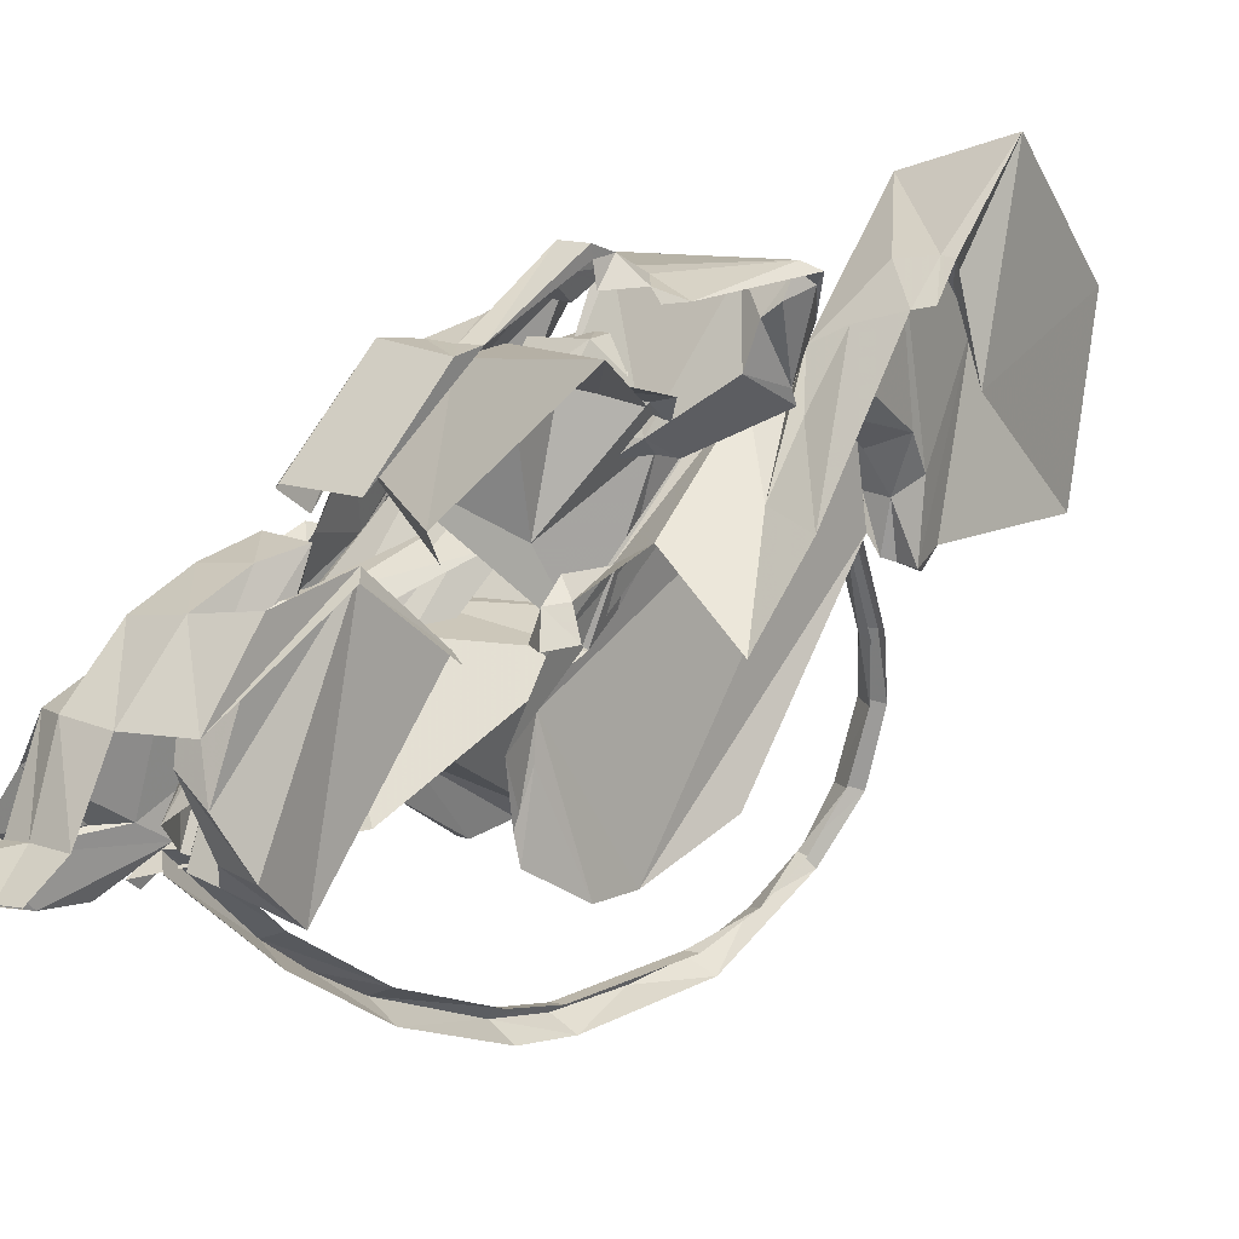
<metadata>
{"format":"obj","ext":"obj","renderer":"f3d","projection":"perspective","resolution":1024,"background":"white","views":[{"elev":-25.4,"azim":-144.9,"up":"+Z"}]}
</metadata>
<code>
g mcg001_sr_skin
v -2.186 1.786 -0.05805
v -1.893 1.4 0.135
v -2.175 1.617 -0.08907
v -1.676 1.252 0.2969
v -1.841 1.272 0.2384
v -1.92 1.131 0.2418
v -1.827 1.107 0.2694
v -1.824 1.017 0.2487
v -1.727 0.9242 0.2832
v -1.807 0.7071 0.359
v -1.5 1.114 0.0005413
v -1.713 1.5 0.2763
v -1.658 1.61 0.2039
v -1.758 1.817 -0.3372
v -1.421 1.645 0.02467
v -1.703 1.7 -0.351
v -1.465 0.8381 -0.158
v -1.744 0.7347 0.3659
v -1.769 0.7209 0.49
v -1.496 0.7622 -0.03048
v -1.741 0.6899 0.4727
v -0.9414 0.8725 0.1143
v -0.8656 1.079 -0.03048
v -1.021 0.8243 0.1177
v -1.221 0.7932 0.4176
v -1.083 1.145 -0.6198
v -1.2 0.7484 0.4038
v -1.431 0.7071 0.6485
v -1.751 0.7209 0.5382
v -1.345 0.2694 0.7002
v -1.355 0.7002 0.6209
v -0.6278 1.2 -0.4406
v -0.4762 1.307 -0.6612
v -0.6002 1.148 -0.4716
v -0.4658 1.245 -0.6646
v -0.683 0.969 -0.4027
v -0.6967 0.8553 -0.2648
v -0.6313 0.8587 -0.4854
v -0.8518 0.6864 -0.158
v -0.6519 0.5796 -0.2373
v -1.179 0.5796 0.421
v -1.224 0.3038 0.5692
v -0.9311 0.6382 -0.1201
v -0.7243 0.5761 -0.158
v -0.8312 0.645 -0.1787
v -0.7553 0.0419 -0.1373
v -0.6347 0.2108 -0.2407
v -0.5899 0.2073 -0.22
v -0.6692 0.02467 -0.1063
v -0.7002 0.09704 -0.158
v -0.776 -0.02703 -0.1166
v -1.079 0.6106 0.0419
v -1.196 0.5589 0.3866
v -1.052 0.1418 0.1418
v -1.09 0.1039 0.3521
v -1.062 0.2728 0.1108
v -1.234 0.3004 0.5175
v -1.265 0.3452 0.3349
v -1.165 0.1108 0.3211
v -1.241 0.09704 0.5623
v -1.269 0.135 0.5416
v -1.214 0.01088 0.5865
v -1.427 0.02811 0.8484
v -1.383 -0.1373 0.7174
v -1.279 -0.1477 0.5796
v -1.303 -0.2683 0.583
v -1.445 -0.06494 0.8381
v -1.503 -0.158 0.7657
v -1.396 -0.2373 0.5761
v -1.369 -0.2959 0.5796
v -1.676 -0.2063 0.6382
v -1.658 -0.1477 0.7278
v -1.527 -0.1201 0.8174
v -1.703 -0.04426 0.7795
v -1.741 -0.0546 0.7105
v -1.707 0.1591 0.7864
v -1.744 0.1798 0.7174
v -1.624 0.2315 0.8105
v -1.562 0.2797 0.7415
v -1.455 0.1867 0.8484
v -1.731 0.3383 0.6175
v -1.769 0.5899 0.521
v -1.731 0.5727 0.6071
v -1.855 0.5416 0.7415
v -1.841 0.6933 0.6244
v -1.893 0.683 0.7381
v -1.913 0.6899 0.7174
v -1.831 0.02122 0.7312
v -1.779 0.03845 0.745
v -1.713 -0.04771 0.4486
v -1.269 0.3486 -0.5612
v -1.424 0.1246 -0.3234
v -1.82 0.1763 0.6899
v -1.345 0.876 -0.2959
v -1.241 0.5037 -0.6405
v -1.724 -0.01669 0.5554
v -1.713 -0.1132 0.4038
v -1.8 -0.03048 0.5175
v -1.744 -0.1442 0.3934
v -1.303 0.8277 -0.4062
v -1.214 0.7553 -0.6233
v -1.234 0.8139 -0.5544
v -1.259 0.8243 -0.5164
v -1.327 0.9725 -0.4406
v -1.731 0.6037 0.4279
v -1.455 0.9897 -0.2269
v -1.882 0.1522 0.645
v -1.813 0.4796 0.5796
v -1.875 0.421 0.6209
v -1.865 0.7484 0.5416
v -1.827 0.1487 0.5727
v -1.583 0.907 0.003988
v -1.465 1.072 -0.2304
v -1.938 0.08326 0.614
v -1.886 0.39 0.5451
v -1.941 0.7209 0.4934
v -1.965 0.7278 0.4003
v -1.875 0.7691 0.4348
v -1.896 0.4383 0.4451
v -1.972 0.3245 0.5968
v -2.168 0.5348 1.072
v -1.903 -0.03392 0.5554
v -1.81 -0.1373 0.3521
v -1.772 -0.2235 0.39
v -1.813 -0.2407 0.4624
v -2.017 -0.1097 0.9897
v -2.203 -0.2235 0.4348
v -2.399 -0.09252 0.9725
v -2.32 0.4245 0.452
v -2.527 0.5348 1.052
v -2.355 0.6037 0.6485
v -2.406 0.6761 0.6657
v -2.365 0.6761 0.6899
v -2.368 0.714 0.5313
v -2.306 0.7278 0.5348
v -2.241 0.6899 0.7174
v -2.024 0.7347 0.5313
v -2.141 0.7278 0.552
v -2.089 0.8243 -0.03048
v -1.934 0.7898 0.1074
v -2.02 0.7484 0.3314
v -1.934 0.8794 -0.32
v -1.744 0.969 -0.009798
v -1.586 1.069 -0.1546
v -1.562 1.079 -0.08218
v -1.534 1.117 -0.1718
v -1.593 1.041 -0.2545
v -1.524 1.11 -0.2821
v -1.713 0.7415 0.39
v -1.672 0.6899 0.6071
v -1.793 0.6933 0.49
v -1.624 0.7209 0.5072
v -1.51 0.7347 0.5244
v -1.503 0.7002 0.6519
v -1.407 0.7174 0.4968
v -1.417 0.9208 0.5692
v -1.296 0.7726 0.3314
v -1.551 0.8449 0.6106
v -1.717 0.8174 0.5416
v -1.624 0.8105 0.5865
v -1.738 0.8553 0.5382
v -1.769 0.8415 0.3383
v -1.703 0.8208 0.5244
v -1.738 0.9931 0.5382
v -1.779 0.9621 0.3521
v -1.731 1.062 0.3934
v -1.713 0.9552 0.5416
v -1.689 0.9725 0.583
v -1.686 1.145 0.4658
v -1.61 0.9931 0.6071
v -1.627 0.9587 0.5865
v -1.589 0.8553 0.5899
v -1.61 0.9139 0.6106
v -1.458 0.9863 0.5658
v -1.531 1.083 0.5416
v -1.486 1.121 0.552
v -1.441 1.062 0.5727
v -1.345 1.097 0.3417
v -1.431 1.2 0.3349
v -1.576 1.193 0.2073
v -1.558 1.234 0.2004
v -1.355 1.241 0.3211
v -1.076 1.469 -0.4889
v -1.296 1.183 0.3417
v -0.9035 1.427 -0.3372
v -0.8725 1.5 -0.6129
v -0.7588 1.496 -0.6509
v -0.8243 1.41 -0.3545
v -1.231 0.8863 0.3452
v -0.807 1.062 -0.5061
v -0.7381 1.148 -0.4544
v -0.7071 1.238 -0.3889
v -0.7243 1.228 -0.4199
v -0.7312 1.414 -0.5061
v -0.6726 1.338 -0.6474
v -0.7002 1.331 -0.5095
v -0.7105 1.255 -0.6577
v -0.4038 1.338 -0.7094
v -0.5692 1.252 -0.5681
v -0.3693 1.479 -0.768
v -0.3831 1.689 -0.706
v -0.2487 1.824 -0.7991
v -0.2832 1.82 -0.8197
v -0.359 1.969 -0.8232
v -0.3659 1.975 -0.7922
v -0.4589 1.972 -0.8749
v -0.4968 1.958 -0.8301
v -0.5589 1.372 -0.5578
v -0.7209 1.169 -0.2924
v -0.3934 1.82 -0.6646
v -0.4314 1.858 -0.6888
v -0.4796 1.865 -0.7094
v -0.49 1.789 -0.7094
v -0.6519 1.869 -0.7818
v -0.5003 1.465 -0.5819
v -0.5658 1.758 -0.5509
v -0.7484 1.886 -0.8163
v -0.7243 1.951 -0.9714
v -0.7312 1.865 -0.4889
v -0.7829 1.524 -0.2338
v -0.8829 1.893 -0.8749
v -0.8139 1.951 -0.999
v -0.8277 1.906 -0.544
v -0.9863 1.896 -0.6198
v -0.8656 1.744 -0.32
v -0.8381 1.496 -0.22
v -0.7519 1.148 -0.2959
v -0.969 1.641 -0.1959
v -0.969 1.527 -0.1649
v -0.9346 1.831 -0.3062
v -1.121 1.838 -0.3579
v -1.2 1.858 -0.6784
v -1.021 1.713 -0.1546
v -1.041 1.52 -0.09252
v -1.031 1.51 -0.2304
v -0.8484 1.5 -0.7853
v -1.128 1.62 -0.06839
v -1.131 1.589 -0.06494
v -0.9311 1.479 -0.8335
v -1.203 1.724 -0.2131
v -1.272 1.614 -0.1373
v -1.017 1.583 -0.8335
v -1.1 1.376 -0.9369
v -1.041 1.765 -0.675
v -1.145 1.593 -0.9093
v -1.134 1.748 -0.7922
v -1.407 1.607 -0.2304
v -1.39 1.255 -0.2959
v -1.327 1.817 -0.3993
v -1.427 1.631 -0.289
v -1.41 1.241 -0.3338
v -1.038 1.221 -0.009798
v -0.9208 1.448 -0.32
v -1.038 1.196 -0.09252
v -0.8932 1.514 -0.2545
v -0.8277 1.593 -0.413
v -0.7967 1.679 -0.351
v -0.9449 1.558 -0.2476
v -1.138 1.245 -0.002905
v -0.8484 1.734 -0.3545
v -1 1.558 -0.2614
v -1.165 1.221 -0.07873
v -0.9208 1.727 -0.382
v -1.041 1.5 -0.3303
v -0.9587 1.655 -0.4268
v -0.614 1.338 -0.6267
v -0.6382 0.9173 -0.706
v -0.6933 1.317 -0.6336
v -0.5554 0.9208 -0.7094
v -0.6209 1.334 -0.6888
v -0.6278 0.4968 -0.7267
v -0.6244 0.9035 -0.7956
v -0.6623 1.324 -0.7232
v -0.5451 0.714 -0.7301
v -0.614 0.4589 -0.8163
v -0.5485 0.4968 -0.7336
v -0.6278 0.08326 -0.6646
v -0.6623 0.07981 -0.675
v -0.7071 -0.1201 -0.6164
v -0.583 0.04879 -0.6784
v -0.6485 0.01433 -0.7543
v -0.6967 -0.1925 -0.6784
v -0.6623 -0.1132 -0.6026
v -0.6313 -0.1546 -0.6129
v -0.8174 -0.5199 -0.3717
v -0.8656 -0.5233 -0.3889
v -0.9897 -0.6405 -0.2476
v -0.714 -0.3958 -0.4854
v -0.8587 -0.6164 -0.4268
v -0.7932 -0.5647 -0.3717
v -0.9242 -0.6819 -0.22
v -1.09 -0.7749 -0.1132
v -1.079 -0.6922 -0.08562
v -1.11 -0.6957 -0.1063
v -1.255 -0.675 0.05569
v -1.055 -0.7405 -0.06839
v -1.269 -0.7508 0.06947
v -1.196 -0.706 0.09704
v -1.4 -0.5681 0.2246
v -1.417 -0.6336 0.2521
v -1.348 -0.5923 0.2763
v -1.469 -0.4062 0.3624
v -1.503 -0.4096 0.3383
v -1.627 -0.08218 0.5037
v -1.572 -0.09596 0.583
v -1.452 -0.4337 0.4003
v -1.614 -0.127 0.583
v -1.493 -0.4682 0.3969
v -1.52 -0.4578 0.3728
v -1.651 -0.1063 0.552
v -1.148 1.465 -0.01324
v -1.028 1.458 -0.1201
v -1.007 1.369 -0.09941
v -1.117 1.265 0.07637
v -1.265 1.479 0.1832
v -1.262 1.214 0.3452
v -1.365 1.134 0.5865
v -1.334 1.572 0.1177
v -1.372 1.589 0.2142
v -1.283 1.634 -0.07873
v -1.29 1.765 -0.07184
v -1.524 1.72 0.2487
v -1.327 1.796 -0.08562
v -1.448 1.534 0.2487
v -1.734 1.71 0.135
v -1.555 1.782 -0.1821
v -1.758 1.634 0.1935
v -1.6 1.648 0.2556
v -1.393 1.431 0.2797
v -1.534 1.476 0.2625
v -1.696 1.651 0.2073
v -1.634 1.338 0.5141
v -1.696 1.565 0.3245
v -1.724 1.427 0.4314
v -1.803 1.476 0.4314
v -1.855 1.507 0.49
v -1.848 1.279 0.5382
v -1.941 1.496 0.4555
v -1.924 1.465 0.4348
v -1.772 1.334 0.4417
v -1.944 1.407 0.4762
v -1.91 1.431 0.3762
v -1.996 1.345 0.4003
v -1.658 1.231 0.6244
v -1.682 1.097 0.7312
v -1.593 1.072 0.7657
v -2.224 1.083 0.521
v -1.948 1.279 0.4831
v -2.082 1.31 0.3486
v -2.017 1.334 0.3521
v -2.261 1.038 0.5003
v -2.196 1.055 0.521
v -2.21 0.9863 0.5072
v -2.127 0.8587 0.5003
v -2.055 0.8553 0.3486
v -2.162 1.059 0.4451
v -2.099 1.055 0.4245
v -2.051 1.059 0.5727
v -2.024 1.017 0.3211
v -2.037 0.807 0.328
v -1.779 0.9104 0.2246
v -1.769 1.045 0.2211
v -1.755 0.9759 0.2142
v -1.679 1.045 0.1935
v -1.507 1.079 0.2901
v -1.696 1.072 0.714
v -1.586 0.9518 0.7519
v -1.52 0.9483 0.7898
v -1.407 0.9897 0.552
v -1.341 0.9587 0.583
v -1.324 0.9311 0.5692
v -1.159 1.021 0.3417
v -1.086 1.234 0.259
v -1.069 1.01 0.2659
v -1.159 0.9725 0.3383
v -1.035 1.231 0.09015
v -1 1.317 0.0419
v -0.9208 1.355 0.06947
v -0.9483 1.376 -0.1029
v -0.8587 1.341 -0.009798
v -0.8932 1.341 -0.1235
v -0.8208 1.276 -0.06494
v -0.8277 1.141 -0.1201
v -0.9794 1.307 0.1315
v -0.9725 1.083 0.0936
v -0.8139 1.179 -0.07528
v -0.9794 1.014 0.05224
v -0.9794 0.9346 0.1832
v -1.007 1.207 0.1487
v -1.01 1.131 0.0867
v -1.072 1.121 0.2521
v -1.038 0.8794 0.259
v -1.076 0.8691 0.2521
v -1.148 0.9346 0.3797
v -1.145 0.8449 0.3452
v -1.2 0.8794 0.3555
v -1.148 0.7864 0.3073
v -1.162 0.9346 0.3383
v -1.19 0.7726 0.2969
v -1.196 0.7829 0.3659
v -1.207 0.876 0.3004
v -1.321 1.21 0.01433
v -1.203 1.448 -0.2786
v -1.321 1.2 -0.0546
v -1.176 1.503 -0.2269
v -1.117 1.589 -0.3682
v -1.079 1.669 -0.3269
v -1.228 1.562 -0.2131
v -1.376 1.252 0.0419
v -1.131 1.738 -0.3165
v -1.293 1.558 -0.2407
v -1.455 1.21 -0.04082
v -1.241 1.648 -0.382
v -1.327 1.507 -0.2924
v -1.62 0.1522 0.8691
v -1.61 0.1212 0.8346
v -1.658 0.07637 0.8243
v -1.538 0.0936 0.8587
v -1.5 0.05224 0.9035
v -1.527 -0.04771 0.8553
v -1.61 -0.0615 0.8312
v -1.517 -0.06494 0.8966
v -1.452 0.06258 0.9277
v -1.548 0.1901 0.9035
v -1.738 0.1039 0.8587
v -1.731 0.003988 0.8587
v -1.665 -0.04771 0.8587
v -1.641 0.2073 0.8829
v -1.565 -0.1442 0.8966
v -1.479 -0.09941 0.9208
v -1.645 -0.127 0.8829
v -1.572 -0.1718 0.7795
v -1.703 -0.08562 0.7519
v -1.72 0.003988 0.7243
v -1.631 -0.127 0.7347
v -1.72 0.1039 0.7243
v -1.421 -0.09596 0.7932
v -1.414 -0.1132 0.8208
v -1.352 0.06258 0.807
v -1.396 0.0867 0.7967
v -1.696 0.1832 0.7622
v -1.634 0.2108 0.7484
v -1.572 0.2521 0.7967
v -1.452 0.2177 0.7932
v -1.407 0.1384 0.8208
v -1.396 0.1694 0.8001
v -1.386 0.1798 0.8277
g mcg001_sr_skin_0
f 3 2 1
f 1 2 4
f 2 5 4
f 6 4 5
f 7 4 6
f 6 8 7
f 8 9 7
f 8 10 9
f 7 11 4
f 7 9 11
f 12 1 4
f 4 11 12
f 13 1 12
f 1 13 14
f 13 12 15
f 15 14 13
f 15 12 11
f 16 14 15
f 11 17 15
f 17 11 9
f 18 9 10
f 10 19 18
f 9 18 20
f 9 20 17
f 19 21 18
f 18 21 20
f 20 22 17
f 23 17 22
f 24 22 20
f 22 24 25
f 26 17 23
f 24 20 27
f 21 27 20
f 27 25 24
f 28 27 21
f 25 27 28
f 21 19 28
f 29 28 19
f 30 28 29
f 28 31 25
f 25 31 22
f 28 30 31
f 32 26 23
f 33 26 32
f 32 34 33
f 32 23 34
f 35 33 34
f 36 34 23
f 22 36 23
f 36 22 37
f 36 37 38
f 39 37 22
f 40 37 39
f 41 22 31
f 30 42 31
f 42 41 31
f 39 22 43
f 43 22 41
f 44 40 39
f 45 39 43
f 39 45 44
f 45 46 44
f 40 44 47
f 47 48 40
f 48 47 49
f 50 47 44
f 50 49 47
f 50 44 46
f 46 49 50
f 49 46 51
f 43 52 45
f 52 46 45
f 41 53 43
f 53 52 43
f 46 54 51
f 51 54 55
f 56 46 52
f 52 53 56
f 56 54 46
f 53 41 57
f 42 57 41
f 58 56 53
f 56 58 54
f 58 53 57
f 54 59 55
f 59 54 58
f 59 60 55
f 59 58 60
f 57 60 58
f 61 60 57
f 57 42 61
f 60 61 62
f 62 61 42
f 62 42 63
f 30 63 42
f 63 64 62
f 62 64 65
f 66 65 64
f 64 63 67
f 66 64 68
f 68 64 67
f 69 66 68
f 70 66 69
f 71 69 68
f 72 71 68
f 68 73 72
f 73 68 67
f 74 72 73
f 72 74 75
f 76 74 73
f 76 75 74
f 67 76 73
f 75 76 77
f 78 77 76
f 78 76 67
f 77 78 79
f 63 80 67
f 80 78 67
f 80 79 78
f 80 63 30
f 80 30 79
f 79 30 81
f 81 30 29
f 82 81 29
f 83 82 29
f 84 83 29
f 85 84 29
f 85 29 19
f 85 19 86
f 86 84 85
f 87 86 19
f 84 86 87
f 88 84 87
f 89 84 88
f 92 91 90
f 90 91 93
f 93 91 94
f 91 95 94
f 90 93 96
f 96 97 90
f 98 97 96
f 98 99 97
f 94 95 100
f 95 101 100
f 101 102 100
f 100 102 103
f 100 103 94
f 104 103 102
f 103 104 94
f 94 104 105
f 105 93 94
f 106 105 104
f 93 107 96
f 98 96 107
f 108 93 105
f 107 93 108
f 109 107 108
f 108 105 110
f 105 106 110
f 109 108 110
f 111 98 107
f 107 109 111
f 106 112 110
f 106 113 112
f 111 114 98
f 115 111 109
f 111 115 114
f 116 109 110
f 116 117 109
f 116 110 118
f 112 118 110
f 117 116 118
f 119 115 109
f 117 119 109
f 120 115 119
f 120 114 115
f 119 117 120
f 114 120 121
f 117 121 120
f 122 114 121
f 122 98 114
f 122 123 98
f 123 99 98
f 123 124 99
f 124 123 125
f 123 122 126
f 125 123 126
f 126 122 121
f 125 126 127
f 128 127 126
f 126 121 128
f 127 128 129
f 130 129 128
f 128 121 130
f 131 129 130
f 131 132 129
f 132 131 130
f 130 133 132
f 130 121 133
f 132 133 134
f 133 135 134
f 136 133 121
f 133 136 135
f 121 137 136
f 137 121 117
f 138 135 136
f 137 138 136
f 135 138 139
f 137 117 140
f 117 118 140
f 137 141 138
f 141 139 138
f 141 137 140
f 140 139 141
f 139 140 142
f 140 143 142
f 140 118 143
f 118 112 143
f 144 143 112
f 144 112 145
f 113 145 112
f 145 146 144
f 113 146 145
f 144 146 147
f 148 146 113
f 148 147 146
f 151 150 149
f 152 149 150
f 153 152 150
f 154 153 150
f 154 155 153
f 156 153 155
f 155 157 156
f 158 152 153
f 158 153 156
f 149 152 159
f 152 158 160
f 160 159 152
f 149 159 161
f 162 149 161
f 160 163 159
f 159 163 161
f 161 164 162
f 165 162 164
f 166 165 164
f 161 167 164
f 167 161 163
f 164 168 166
f 167 168 164
f 169 166 168
f 168 170 169
f 168 167 171
f 171 167 163
f 170 168 171
f 160 172 163
f 172 171 163
f 172 160 158
f 158 170 172
f 173 171 172
f 173 172 170
f 171 173 170
f 170 158 174
f 158 156 174
f 170 175 169
f 170 174 175
f 175 176 169
f 175 174 176
f 177 174 156
f 177 176 174
f 177 156 178
f 177 178 176
f 157 178 156
f 179 169 176
f 179 176 178
f 180 169 179
f 180 179 181
f 182 181 179
f 179 178 182
f 181 182 183
f 178 157 184
f 184 182 178
f 185 183 182
f 182 184 185
f 186 183 185
f 187 186 185
f 185 188 187
f 188 185 184
f 189 184 157
f 157 190 189
f 191 189 190
f 189 192 184
f 191 192 189
f 192 188 184
f 193 192 191
f 192 193 188
f 194 187 188
f 188 193 194
f 187 194 195
f 196 194 193
f 196 195 194
f 197 196 193
f 196 197 195
f 200 199 198
f 201 199 200
f 202 201 200
f 203 202 200
f 203 204 202
f 205 202 204
f 204 206 205
f 207 205 206
f 208 199 201
f 209 199 208
f 205 210 202
f 210 201 202
f 211 210 205
f 210 211 201
f 205 212 211
f 207 212 205
f 212 213 211
f 201 211 213
f 212 207 214
f 213 215 201
f 215 208 201
f 216 215 213
f 215 216 208
f 214 207 217
f 207 218 217
f 214 217 219
f 209 208 220
f 220 208 216
f 218 221 217
f 222 221 218
f 217 221 223
f 223 219 217
f 224 223 221
f 225 216 219
f 219 223 225
f 216 225 220
f 220 226 209
f 227 209 226
f 226 220 228
f 228 220 225
f 229 226 228
f 230 223 224
f 230 225 223
f 231 230 224
f 224 232 231
f 230 233 225
f 228 225 233
f 230 231 233
f 234 229 228
f 235 229 234
f 236 235 234
f 233 237 228
f 234 228 237
f 236 234 238
f 237 238 234
f 236 238 239
f 233 240 237
f 240 233 231
f 241 238 237
f 238 241 239
f 241 237 240
f 241 242 239
f 239 242 243
f 240 244 241
f 244 242 241
f 231 244 240
f 242 245 243
f 245 242 244
f 244 231 246
f 246 245 244
f 245 247 243
f 245 246 247
f 248 243 247
f 249 246 231
f 249 247 246
f 249 231 232
f 249 232 247
f 250 247 232
f 248 247 250
f 251 248 250
f 254 253 252
f 253 255 252
f 253 256 255
f 257 255 256
f 255 258 252
f 255 257 258
f 259 252 258
f 260 258 257
f 261 259 258
f 258 260 261
f 262 259 261
f 263 261 260
f 264 262 261
f 263 265 261
f 264 261 265
f 268 267 266
f 266 267 269
f 269 270 266
f 267 271 269
f 269 272 270
f 273 270 272
f 274 272 269
f 274 269 271
f 272 274 275
f 276 274 271
f 276 275 274
f 271 277 276
f 271 278 277
f 278 279 277
f 280 275 276
f 280 276 277
f 275 280 281
f 281 280 282
f 283 277 279
f 277 283 280
f 284 282 280
f 284 280 283
f 285 283 279
f 283 285 284
f 279 286 285
f 286 287 285
f 288 282 284
f 288 284 285
f 282 288 289
f 290 288 285
f 290 289 288
f 285 287 290
f 289 290 291
f 291 290 287
f 289 291 292
f 287 293 291
f 293 287 294
f 294 295 293
f 296 292 291
f 296 291 293
f 293 295 296
f 292 296 297
f 298 296 295
f 298 297 296
f 295 299 298
f 297 298 300
f 301 298 299
f 301 300 298
f 299 302 301
f 302 299 303
f 303 304 302
f 305 302 304
f 305 306 302
f 306 301 302
f 305 307 306
f 300 301 308
f 306 308 301
f 308 306 307
f 308 309 300
f 307 309 308
f 309 307 310
f 313 312 311
f 314 313 311
f 315 314 311
f 314 315 316
f 314 316 317
f 318 315 311
f 318 319 315
f 318 320 319
f 320 321 319
f 319 321 322
f 321 323 322
f 324 315 319
f 324 319 322
f 323 325 322
f 326 325 323
f 327 325 326
f 325 328 322
f 324 322 328
f 315 324 329
f 329 316 315
f 330 329 324
f 330 324 328
f 331 328 325
f 327 331 325
f 332 316 329
f 329 330 332
f 333 330 328
f 331 333 328
f 330 333 334
f 334 332 330
f 333 331 335
f 335 334 333
f 331 327 336
f 336 335 331
f 337 335 336
f 336 338 337
f 338 336 327
f 339 338 327
f 340 334 335
f 332 334 340
f 335 337 340
f 338 339 341
f 341 337 338
f 342 341 339
f 341 342 343
f 332 340 344
f 340 337 344
f 344 316 332
f 345 316 344
f 344 337 345
f 346 316 345
f 347 345 337
f 346 317 316
f 341 348 337
f 341 343 348
f 337 348 347
f 343 349 348
f 347 348 349
f 350 349 343
f 351 347 349
f 351 352 347
f 347 352 345
f 352 351 353
f 354 353 351
f 354 355 353
f 353 356 352
f 353 355 356
f 356 357 352
f 355 357 356
f 358 352 357
f 352 358 345
f 359 357 355
f 359 358 357
f 360 359 355
f 360 361 359
f 362 359 361
f 359 362 358
f 361 363 362
f 363 364 362
f 365 362 364
f 366 358 362
f 362 365 366
f 358 366 345
f 345 366 365
f 345 365 367
f 367 368 345
f 346 345 368
f 368 369 346
f 369 317 346
f 369 370 317
f 371 317 370
f 371 372 317
f 373 317 372
f 373 314 317
f 374 373 372
f 375 374 372
f 314 373 376
f 376 377 314
f 313 314 377
f 378 313 377
f 378 379 313
f 379 378 380
f 381 379 380
f 382 381 380
f 380 378 382
f 381 382 383
f 384 378 377
f 378 384 382
f 382 384 385
f 386 383 382
f 385 386 382
f 383 386 387
f 385 387 386
f 388 387 385
f 384 377 389
f 376 389 377
f 385 384 389
f 376 390 389
f 390 385 389
f 376 373 390
f 385 391 388
f 390 391 385
f 373 391 390
f 388 391 392
f 391 373 374
f 374 392 391
f 393 392 374
f 374 394 393
f 395 393 394
f 375 394 374
f 396 395 394
f 395 396 397
f 398 394 375
f 398 396 394
f 398 375 399
f 400 397 396
f 397 400 399
f 400 396 399
f 401 398 399
f 401 396 398
f 401 399 396
f 404 403 402
f 403 405 402
f 403 406 405
f 407 405 406
f 405 408 402
f 405 407 408
f 409 402 408
f 410 408 407
f 411 409 408
f 408 410 411
f 412 409 411
f 410 413 411
f 414 412 411
f 414 411 413
f 417 416 415
f 416 418 415
f 417 418 416
f 419 415 418
f 420 418 417
f 418 420 419
f 421 420 417
f 422 419 420
f 420 421 422
f 419 422 423
f 423 424 419
f 415 419 424
f 417 415 425
f 421 417 426
f 425 426 417
f 427 422 421
f 426 427 421
f 424 428 415
f 428 425 415
f 422 427 429
f 430 423 422
f 429 430 422
f 431 429 427
f 427 426 431
f 431 432 429
f 429 432 430
f 431 426 433
f 433 432 431
f 426 425 434
f 434 433 426
f 434 435 433
f 432 433 435
f 436 434 425
f 425 428 436
f 435 437 432
f 438 432 437
f 438 430 432
f 437 439 438
f 430 438 439
f 430 439 423
f 440 423 439
f 441 436 428
f 442 436 441
f 443 441 428
f 441 443 442
f 428 424 443
f 444 442 443
f 443 424 444
f 423 444 424
f 440 445 423
f 445 440 446
f 447 444 423
f 446 444 447
f 447 423 445
f 447 445 446

</code>
